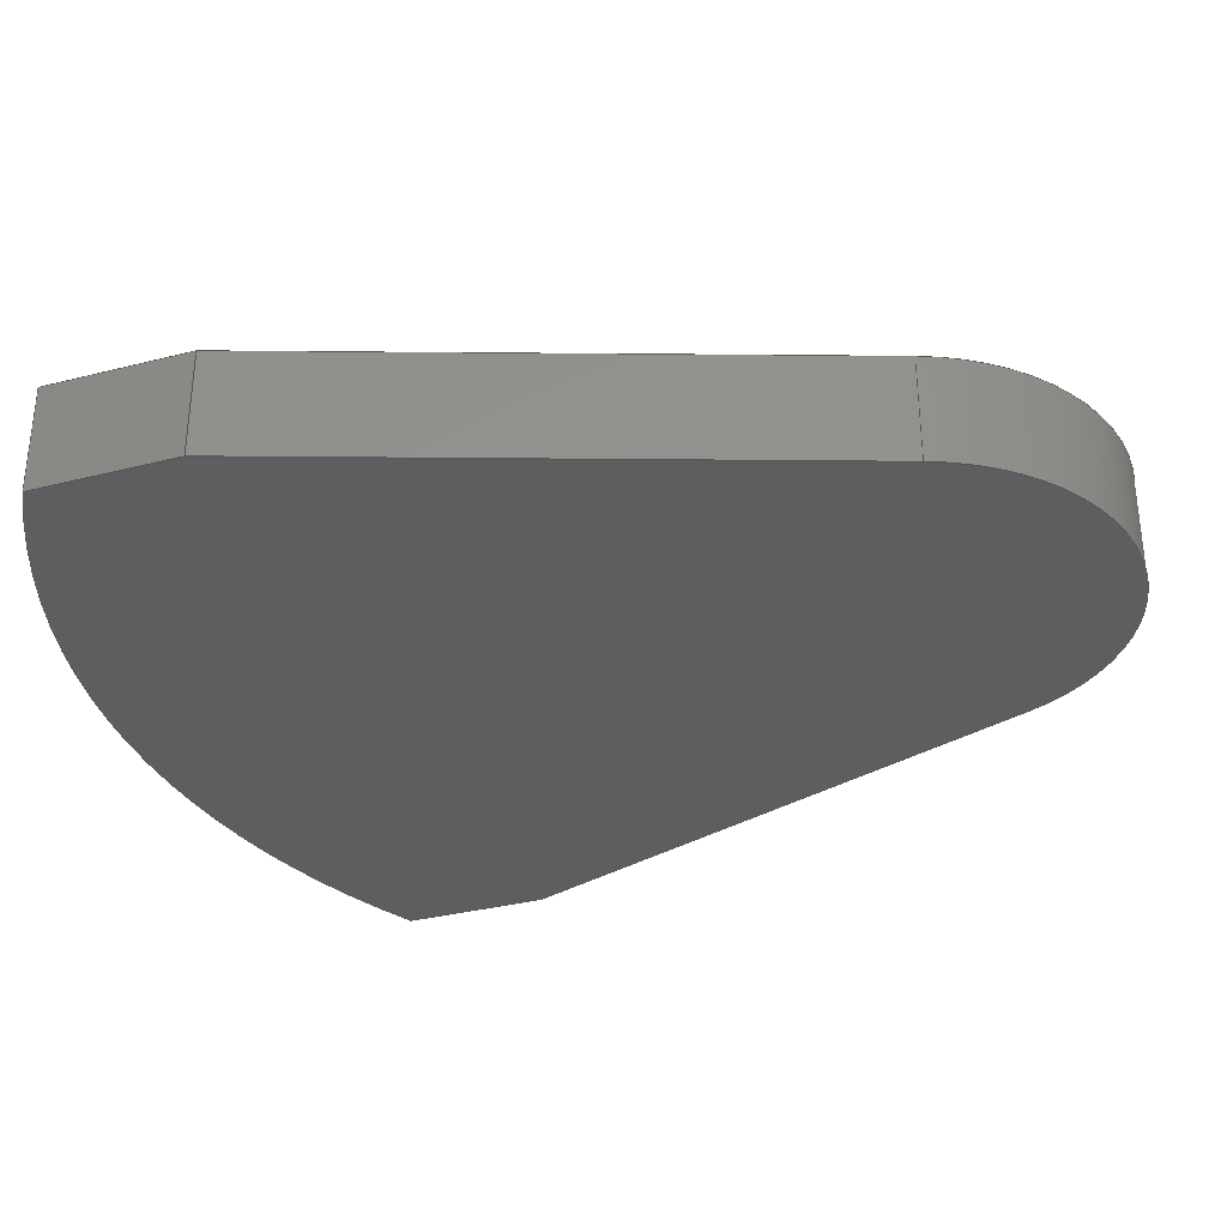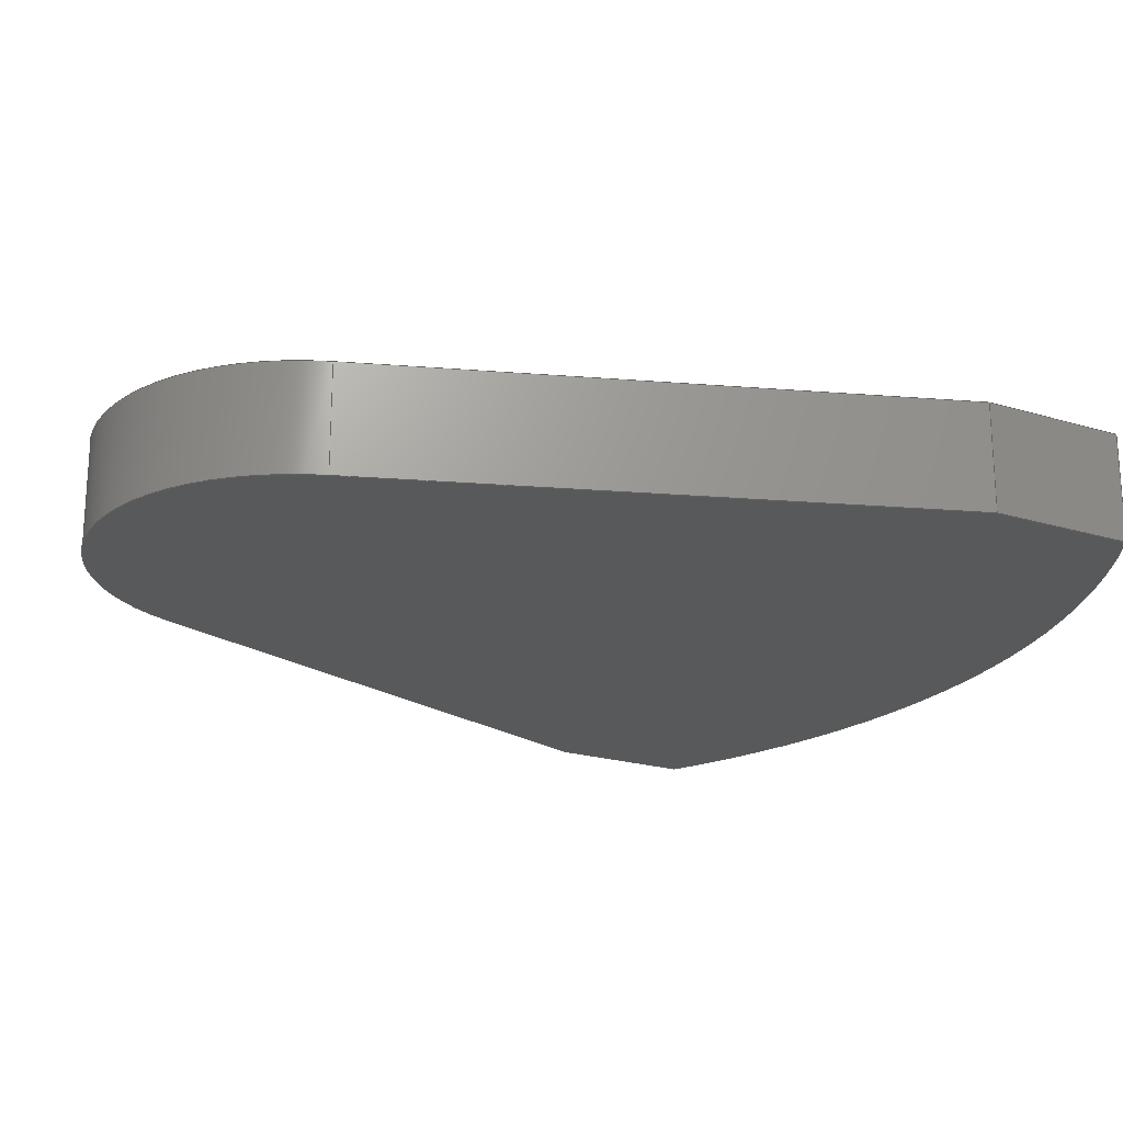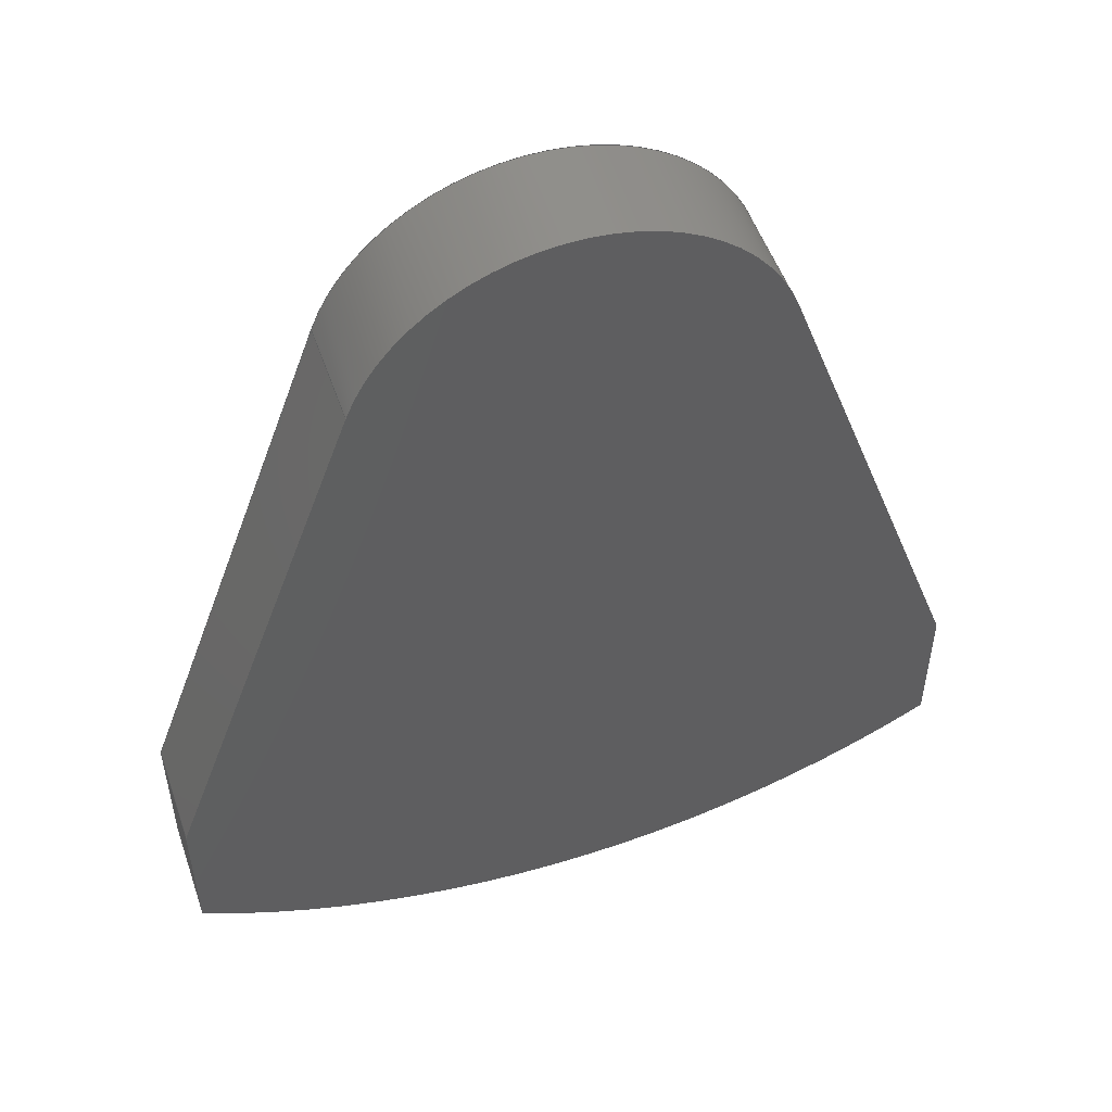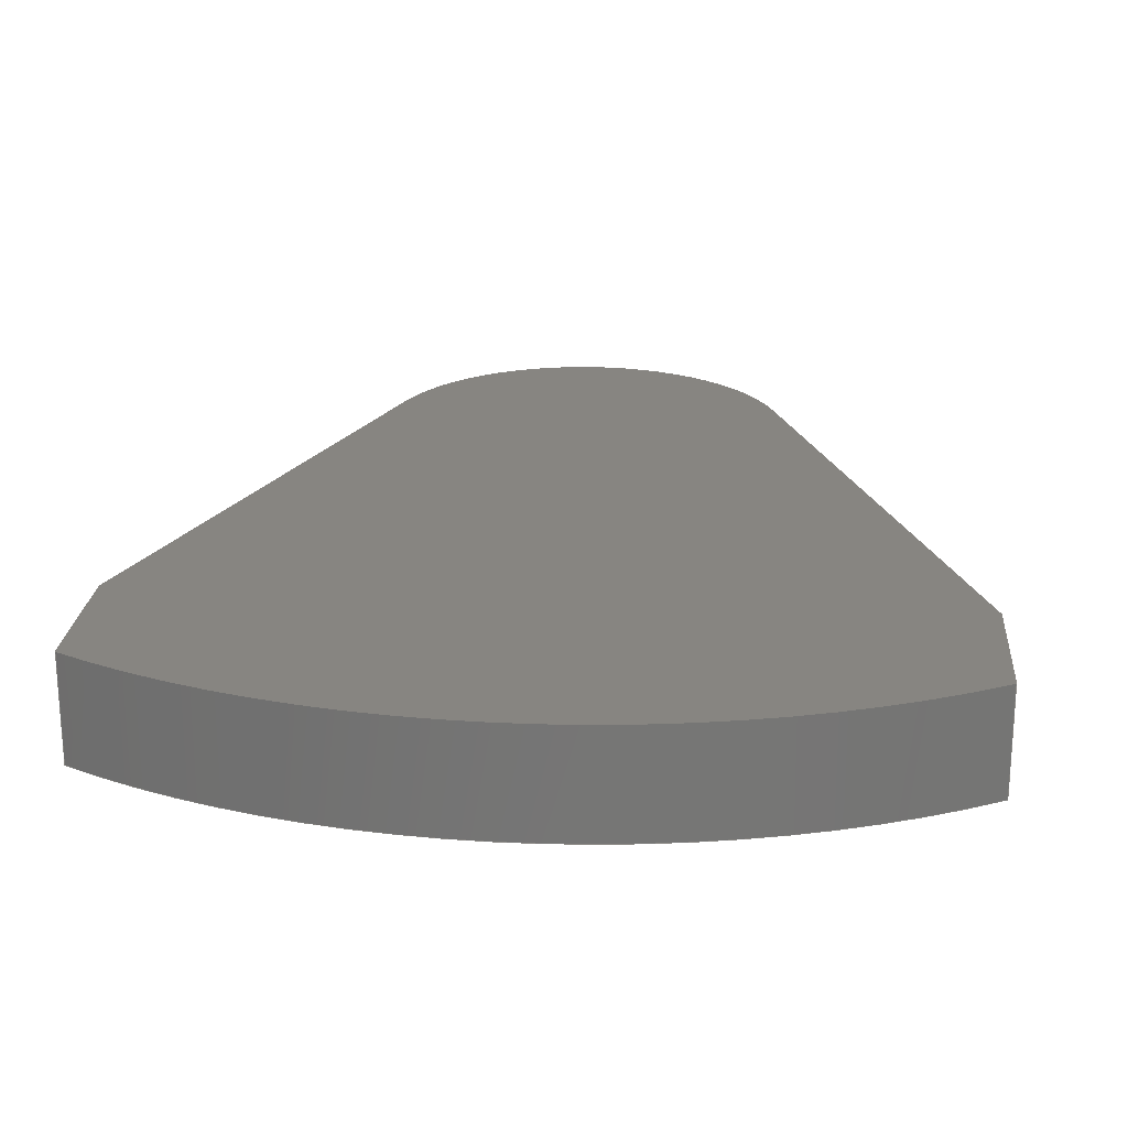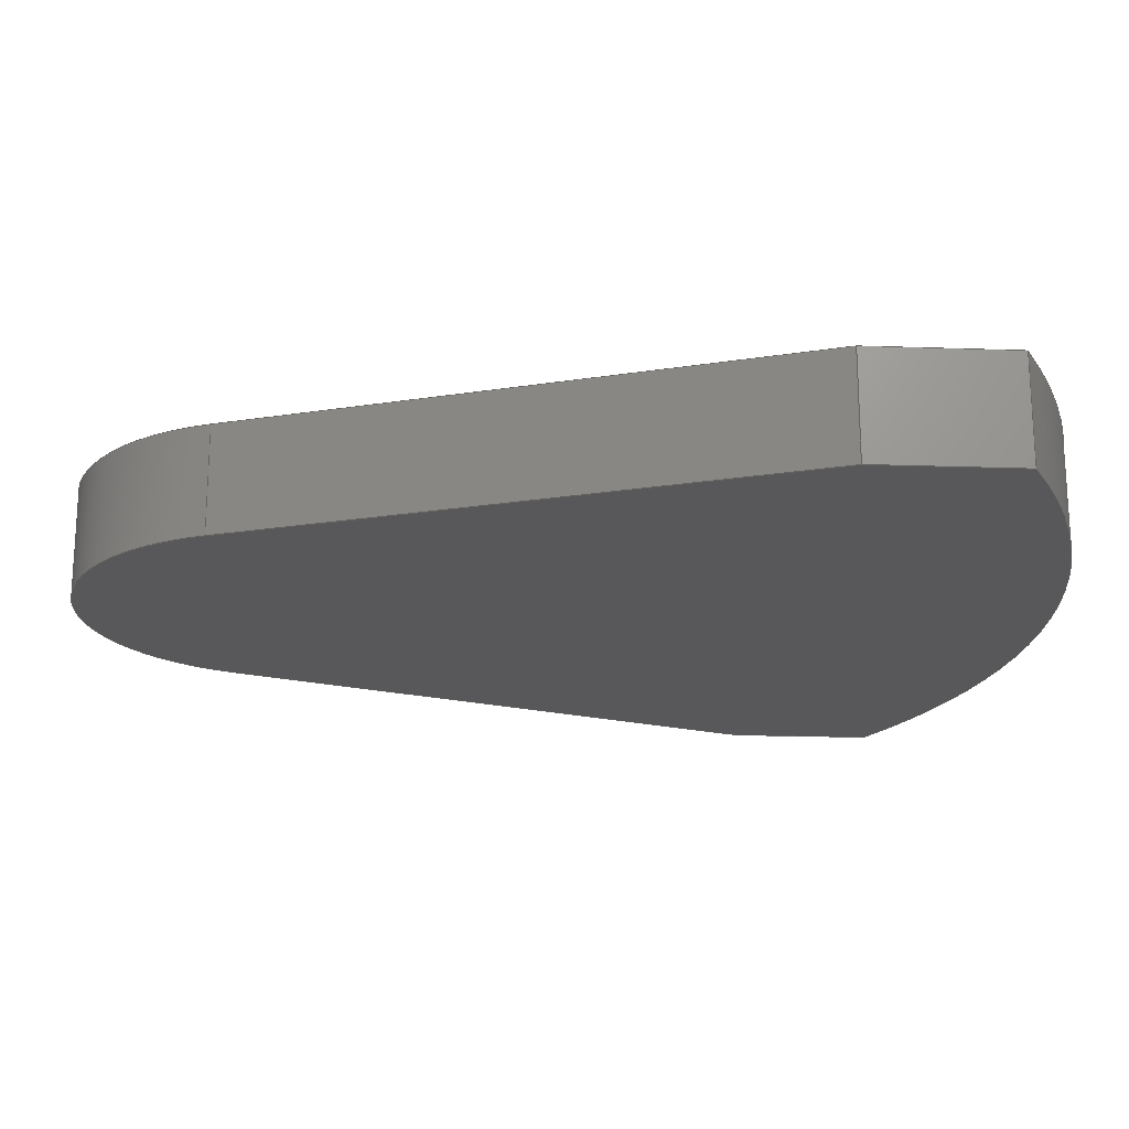
<metadata>
{"format":"step","ext":"step","renderer":"f3d","projection":"perspective","resolution":1024,"background":"white","views":[{"elev":-33.5,"azim":109.3,"up":"+Z"},{"elev":-21.6,"azim":-118.1,"up":"+Z"},{"elev":52.0,"azim":-18.9,"up":"+Y"},{"elev":21.9,"azim":4.6,"up":"+Z"},{"elev":-20.0,"azim":-93.6,"up":"+Z"}]}
</metadata>
<code>
ISO-10303-21;
DATA;
#1=MECHANICAL_DESIGN_GEOMETRIC_PRESENTATION_REPRESENTATION('',(#4),#244);
#2=SHAPE_REPRESENTATION_RELATIONSHIP('SRR','None',#251,#3);
#3=ADVANCED_BREP_SHAPE_REPRESENTATION('',(#5),#243);
#4=STYLED_ITEM('',(#260),#5);
#5=MANIFOLD_SOLID_BREP('Body2',#136);
#6=CIRCLE('',#153,15);
#7=CIRCLE('',#154,15);
#8=CIRCLE('',#158,4);
#9=CIRCLE('',#159,4);
#10=CYLINDRICAL_SURFACE('',#152,15);
#11=CYLINDRICAL_SURFACE('',#157,4);
#12=FACE_OUTER_BOUND('',#20,.T.);
#13=FACE_OUTER_BOUND('',#21,.T.);
#14=FACE_OUTER_BOUND('',#22,.T.);
#15=FACE_OUTER_BOUND('',#23,.T.);
#16=FACE_OUTER_BOUND('',#24,.T.);
#17=FACE_OUTER_BOUND('',#25,.T.);
#18=FACE_OUTER_BOUND('',#26,.T.);
#19=FACE_OUTER_BOUND('',#27,.T.);
#20=EDGE_LOOP('',(#86,#87,#88,#89));
#21=EDGE_LOOP('',(#90,#91,#92,#93));
#22=EDGE_LOOP('',(#94,#95,#96,#97));
#23=EDGE_LOOP('',(#98,#99,#100,#101));
#24=EDGE_LOOP('',(#102,#103,#104,#105));
#25=EDGE_LOOP('',(#106,#107,#108,#109));
#26=EDGE_LOOP('',(#110,#111,#112,#113,#114,#115));
#27=EDGE_LOOP('',(#116,#117,#118,#119,#120,#121));
#28=LINE('',#206,#42);
#29=LINE('',#208,#43);
#30=LINE('',#210,#44);
#31=LINE('',#211,#45);
#32=LINE('',#214,#46);
#33=LINE('',#216,#47);
#34=LINE('',#217,#48);
#35=LINE('',#223,#49);
#36=LINE('',#226,#50);
#37=LINE('',#228,#51);
#38=LINE('',#229,#52);
#39=LINE('',#232,#53);
#40=LINE('',#234,#54);
#41=LINE('',#235,#55);
#42=VECTOR('',#166,1);
#43=VECTOR('',#167,1);
#44=VECTOR('',#168,1);
#45=VECTOR('',#169,1);
#46=VECTOR('',#172,1);
#47=VECTOR('',#173,1);
#48=VECTOR('',#174,1);
#49=VECTOR('',#181,1);
#50=VECTOR('',#184,1);
#51=VECTOR('',#185,1);
#52=VECTOR('',#186,1);
#53=VECTOR('',#189,1);
#54=VECTOR('',#190,1);
#55=VECTOR('',#191,1);
#56=VERTEX_POINT('',#204);
#57=VERTEX_POINT('',#205);
#58=VERTEX_POINT('',#207);
#59=VERTEX_POINT('',#209);
#60=VERTEX_POINT('',#213);
#61=VERTEX_POINT('',#215);
#62=VERTEX_POINT('',#219);
#63=VERTEX_POINT('',#221);
#64=VERTEX_POINT('',#225);
#65=VERTEX_POINT('',#227);
#66=VERTEX_POINT('',#231);
#67=VERTEX_POINT('',#233);
#68=EDGE_CURVE('',#56,#57,#28,.T.);
#69=EDGE_CURVE('',#57,#58,#29,.T.);
#70=EDGE_CURVE('',#59,#58,#30,.T.);
#71=EDGE_CURVE('',#56,#59,#31,.T.);
#72=EDGE_CURVE('',#60,#56,#32,.T.);
#73=EDGE_CURVE('',#61,#59,#33,.T.);
#74=EDGE_CURVE('',#60,#61,#34,.T.);
#75=EDGE_CURVE('',#62,#60,#6,.T.);
#76=EDGE_CURVE('',#63,#61,#7,.T.);
#77=EDGE_CURVE('',#62,#63,#35,.T.);
#78=EDGE_CURVE('',#64,#62,#36,.T.);
#79=EDGE_CURVE('',#65,#63,#37,.T.);
#80=EDGE_CURVE('',#64,#65,#38,.T.);
#81=EDGE_CURVE('',#66,#64,#39,.T.);
#82=EDGE_CURVE('',#67,#65,#40,.T.);
#83=EDGE_CURVE('',#66,#67,#41,.T.);
#84=EDGE_CURVE('',#57,#66,#8,.T.);
#85=EDGE_CURVE('',#58,#67,#9,.T.);
#86=ORIENTED_EDGE('',*,*,#68,.T.);
#87=ORIENTED_EDGE('',*,*,#69,.T.);
#88=ORIENTED_EDGE('',*,*,#70,.F.);
#89=ORIENTED_EDGE('',*,*,#71,.F.);
#90=ORIENTED_EDGE('',*,*,#72,.T.);
#91=ORIENTED_EDGE('',*,*,#71,.T.);
#92=ORIENTED_EDGE('',*,*,#73,.F.);
#93=ORIENTED_EDGE('',*,*,#74,.F.);
#94=ORIENTED_EDGE('',*,*,#75,.T.);
#95=ORIENTED_EDGE('',*,*,#74,.T.);
#96=ORIENTED_EDGE('',*,*,#76,.F.);
#97=ORIENTED_EDGE('',*,*,#77,.F.);
#98=ORIENTED_EDGE('',*,*,#78,.T.);
#99=ORIENTED_EDGE('',*,*,#77,.T.);
#100=ORIENTED_EDGE('',*,*,#79,.F.);
#101=ORIENTED_EDGE('',*,*,#80,.F.);
#102=ORIENTED_EDGE('',*,*,#81,.T.);
#103=ORIENTED_EDGE('',*,*,#80,.T.);
#104=ORIENTED_EDGE('',*,*,#82,.F.);
#105=ORIENTED_EDGE('',*,*,#83,.F.);
#106=ORIENTED_EDGE('',*,*,#84,.T.);
#107=ORIENTED_EDGE('',*,*,#83,.T.);
#108=ORIENTED_EDGE('',*,*,#85,.F.);
#109=ORIENTED_EDGE('',*,*,#69,.F.);
#110=ORIENTED_EDGE('',*,*,#85,.T.);
#111=ORIENTED_EDGE('',*,*,#82,.T.);
#112=ORIENTED_EDGE('',*,*,#79,.T.);
#113=ORIENTED_EDGE('',*,*,#76,.T.);
#114=ORIENTED_EDGE('',*,*,#73,.T.);
#115=ORIENTED_EDGE('',*,*,#70,.T.);
#116=ORIENTED_EDGE('',*,*,#84,.F.);
#117=ORIENTED_EDGE('',*,*,#68,.F.);
#118=ORIENTED_EDGE('',*,*,#72,.F.);
#119=ORIENTED_EDGE('',*,*,#75,.F.);
#120=ORIENTED_EDGE('',*,*,#78,.F.);
#121=ORIENTED_EDGE('',*,*,#81,.F.);
#122=PLANE('',#150);
#123=PLANE('',#151);
#124=PLANE('',#155);
#125=PLANE('',#156);
#126=PLANE('',#160);
#127=PLANE('',#161);
#128=ADVANCED_FACE('',(#12),#122,.T.);
#129=ADVANCED_FACE('',(#13),#123,.T.);
#130=ADVANCED_FACE('',(#14),#10,.T.);
#131=ADVANCED_FACE('',(#15),#124,.T.);
#132=ADVANCED_FACE('',(#16),#125,.T.);
#133=ADVANCED_FACE('',(#17),#11,.T.);
#134=ADVANCED_FACE('',(#18),#126,.T.);
#135=ADVANCED_FACE('',(#19),#127,.F.);
#136=CLOSED_SHELL('',(#128,#129,#130,#131,#132,#133,#134,#135));
#137=DERIVED_UNIT_ELEMENT(#139,1);
#138=DERIVED_UNIT_ELEMENT(#246,3);
#139=(
MASS_UNIT()
NAMED_UNIT(*)
SI_UNIT(.KILO.,.GRAM.)
);
#140=DERIVED_UNIT((#137,#138));
#141=MEASURE_REPRESENTATION_ITEM('density measure',
POSITIVE_RATIO_MEASURE(7850),#140);
#142=PROPERTY_DEFINITION_REPRESENTATION(#147,#144);
#143=PROPERTY_DEFINITION_REPRESENTATION(#148,#145);
#144=REPRESENTATION('material name',(#146),#243);
#145=REPRESENTATION('density',(#141),#243);
#146=DESCRIPTIVE_REPRESENTATION_ITEM('Steel','Steel');
#147=PROPERTY_DEFINITION('material property','material name',#253);
#148=PROPERTY_DEFINITION('material property','density of part',#253);
#149=AXIS2_PLACEMENT_3D('placement',#202,#162,#163);
#150=AXIS2_PLACEMENT_3D('',#203,#164,#165);
#151=AXIS2_PLACEMENT_3D('',#212,#170,#171);
#152=AXIS2_PLACEMENT_3D('',#218,#175,#176);
#153=AXIS2_PLACEMENT_3D('',#220,#177,#178);
#154=AXIS2_PLACEMENT_3D('',#222,#179,#180);
#155=AXIS2_PLACEMENT_3D('',#224,#182,#183);
#156=AXIS2_PLACEMENT_3D('',#230,#187,#188);
#157=AXIS2_PLACEMENT_3D('',#236,#192,#193);
#158=AXIS2_PLACEMENT_3D('',#237,#194,#195);
#159=AXIS2_PLACEMENT_3D('',#238,#196,#197);
#160=AXIS2_PLACEMENT_3D('',#239,#198,#199);
#161=AXIS2_PLACEMENT_3D('',#240,#200,#201);
#162=DIRECTION('axis',(0,0,1));
#163=DIRECTION('refdir',(1,0,0));
#164=DIRECTION('center_axis',(0.9397,0.342,0));
#165=DIRECTION('ref_axis',(-0.342,0.9397,0));
#166=DIRECTION('',(-0.342,0.9397,0));
#167=DIRECTION('',(0,0,1));
#168=DIRECTION('',(-0.342,0.9397,0));
#169=DIRECTION('',(0,0,1));
#170=DIRECTION('center_axis',(1,3.276e-16,0));
#171=DIRECTION('ref_axis',(-3.276e-16,1,0));
#172=DIRECTION('',(-3.276e-16,1,0));
#173=DIRECTION('',(-3.276e-16,1,0));
#174=DIRECTION('',(0,0,1));
#175=DIRECTION('center_axis',(0,0,1));
#176=DIRECTION('ref_axis',(-0.5,-0.866,0));
#177=DIRECTION('center_axis',(0,0,1));
#178=DIRECTION('ref_axis',(-0.5,-0.866,0));
#179=DIRECTION('center_axis',(0,0,1));
#180=DIRECTION('ref_axis',(-0.5,-0.866,0));
#181=DIRECTION('',(0,0,1));
#182=DIRECTION('center_axis',(-1,3.276e-16,0));
#183=DIRECTION('ref_axis',(-3.276e-16,-1,0));
#184=DIRECTION('',(-3.276e-16,-1,0));
#185=DIRECTION('',(-3.276e-16,-1,0));
#186=DIRECTION('',(0,0,1));
#187=DIRECTION('center_axis',(-0.9397,0.342,0));
#188=DIRECTION('ref_axis',(-0.342,-0.9397,0));
#189=DIRECTION('',(-0.342,-0.9397,0));
#190=DIRECTION('',(-0.342,-0.9397,0));
#191=DIRECTION('',(0,0,1));
#192=DIRECTION('center_axis',(0,0,1));
#193=DIRECTION('ref_axis',(0.9397,0.342,0));
#194=DIRECTION('center_axis',(0,0,1));
#195=DIRECTION('ref_axis',(0.9397,0.342,0));
#196=DIRECTION('center_axis',(0,0,1));
#197=DIRECTION('ref_axis',(0.9397,0.342,0));
#198=DIRECTION('center_axis',(0,0,1));
#199=DIRECTION('ref_axis',(1,0,0));
#200=DIRECTION('center_axis',(0,0,1));
#201=DIRECTION('ref_axis',(1,0,0));
#202=CARTESIAN_POINT('',(0,0,0));
#203=CARTESIAN_POINT('Origin',(7.5,-5.411,0));
#204=CARTESIAN_POINT('',(7.5,-5.411,0));
#205=CARTESIAN_POINT('',(3.759,4.868,0));
#206=CARTESIAN_POINT('',(7.5,-5.411,0));
#207=CARTESIAN_POINT('',(3.759,4.868,2));
#208=CARTESIAN_POINT('',(3.759,4.868,0));
#209=CARTESIAN_POINT('',(7.5,-5.411,2));
#210=CARTESIAN_POINT('',(7.5,-5.411,2));
#211=CARTESIAN_POINT('',(7.5,-5.411,0));
#212=CARTESIAN_POINT('Origin',(7.5,-8.122,0));
#213=CARTESIAN_POINT('',(7.5,-8.122,0));
#214=CARTESIAN_POINT('',(7.5,-8.122,0));
#215=CARTESIAN_POINT('',(7.5,-8.122,2));
#216=CARTESIAN_POINT('',(7.5,-8.122,2));
#217=CARTESIAN_POINT('',(7.5,-8.122,0));
#218=CARTESIAN_POINT('Origin',(8.971e-07,4.868,0));
#219=CARTESIAN_POINT('',(-7.5,-8.122,0));
#220=CARTESIAN_POINT('Origin',(8.971e-07,4.868,0));
#221=CARTESIAN_POINT('',(-7.5,-8.122,2));
#222=CARTESIAN_POINT('Origin',(8.971e-07,4.868,2));
#223=CARTESIAN_POINT('',(-7.5,-8.122,0));
#224=CARTESIAN_POINT('Origin',(-7.5,-5.411,0));
#225=CARTESIAN_POINT('',(-7.5,-5.411,0));
#226=CARTESIAN_POINT('',(-7.5,-5.411,0));
#227=CARTESIAN_POINT('',(-7.5,-5.411,2));
#228=CARTESIAN_POINT('',(-7.5,-5.411,2));
#229=CARTESIAN_POINT('',(-7.5,-5.411,0));
#230=CARTESIAN_POINT('Origin',(-3.759,4.868,0));
#231=CARTESIAN_POINT('',(-3.759,4.868,0));
#232=CARTESIAN_POINT('',(-3.759,4.868,0));
#233=CARTESIAN_POINT('',(-3.759,4.868,2));
#234=CARTESIAN_POINT('',(-3.759,4.868,2));
#235=CARTESIAN_POINT('',(-3.759,4.868,0));
#236=CARTESIAN_POINT('Origin',(0,3.5,0));
#237=CARTESIAN_POINT('Origin',(0,3.5,0));
#238=CARTESIAN_POINT('Origin',(0,3.5,2));
#239=CARTESIAN_POINT('Origin',(1.776e-15,-1.316,2));
#240=CARTESIAN_POINT('Origin',(1.776e-15,-1.316,0));
#241=UNCERTAINTY_MEASURE_WITH_UNIT(LENGTH_MEASURE(0.001),#245,
'DISTANCE_ACCURACY_VALUE',
'Maximum model space distance between geometric entities at asserted c
onnectivities');
#242=UNCERTAINTY_MEASURE_WITH_UNIT(LENGTH_MEASURE(0.001),#245,
'DISTANCE_ACCURACY_VALUE',
'Maximum model space distance between geometric entities at asserted c
onnectivities');
#243=(
GEOMETRIC_REPRESENTATION_CONTEXT(3)
GLOBAL_UNCERTAINTY_ASSIGNED_CONTEXT((#241))
GLOBAL_UNIT_ASSIGNED_CONTEXT((#245,#247,#248))
REPRESENTATION_CONTEXT('','3D')
);
#244=(
GEOMETRIC_REPRESENTATION_CONTEXT(3)
GLOBAL_UNCERTAINTY_ASSIGNED_CONTEXT((#242))
GLOBAL_UNIT_ASSIGNED_CONTEXT((#245,#247,#248))
REPRESENTATION_CONTEXT('','3D')
);
#245=(
LENGTH_UNIT()
NAMED_UNIT(*)
SI_UNIT(.CENTI.,.METRE.)
);
#246=(
LENGTH_UNIT()
NAMED_UNIT(*)
SI_UNIT($,.METRE.)
);
#247=(
NAMED_UNIT(*)
PLANE_ANGLE_UNIT()
SI_UNIT($,.RADIAN.)
);
#248=(
NAMED_UNIT(*)
SI_UNIT($,.STERADIAN.)
SOLID_ANGLE_UNIT()
);
#249=SHAPE_DEFINITION_REPRESENTATION(#250,#251);
#250=PRODUCT_DEFINITION_SHAPE('',$,#253);
#251=SHAPE_REPRESENTATION('',(#149),#243);
#252=PRODUCT_DEFINITION_CONTEXT('part definition',#257,'design');
#253=PRODUCT_DEFINITION('Untitled','Untitled',#254,#252);
#254=PRODUCT_DEFINITION_FORMATION('',$,#259);
#255=PRODUCT_RELATED_PRODUCT_CATEGORY('Untitled','Untitled',(#259));
#256=APPLICATION_PROTOCOL_DEFINITION('international standard',
'automotive_design',2009,#257);
#257=APPLICATION_CONTEXT(
'Core Data for Automotive Mechanical Design Process');
#258=PRODUCT_CONTEXT('part definition',#257,'mechanical');
#259=PRODUCT('Untitled','Untitled',$,(#258));
#260=PRESENTATION_STYLE_ASSIGNMENT((#261));
#261=SURFACE_STYLE_USAGE(.BOTH.,#262);
#262=SURFACE_SIDE_STYLE('',(#263));
#263=SURFACE_STYLE_FILL_AREA(#264);
#264=FILL_AREA_STYLE('Steel - Satin',(#265));
#265=FILL_AREA_STYLE_COLOUR('Steel - Satin',#266);
#266=COLOUR_RGB('Steel - Satin',0.6275,0.6275,0.6275);
ENDSEC;
END-ISO-10303-21;

</code>
